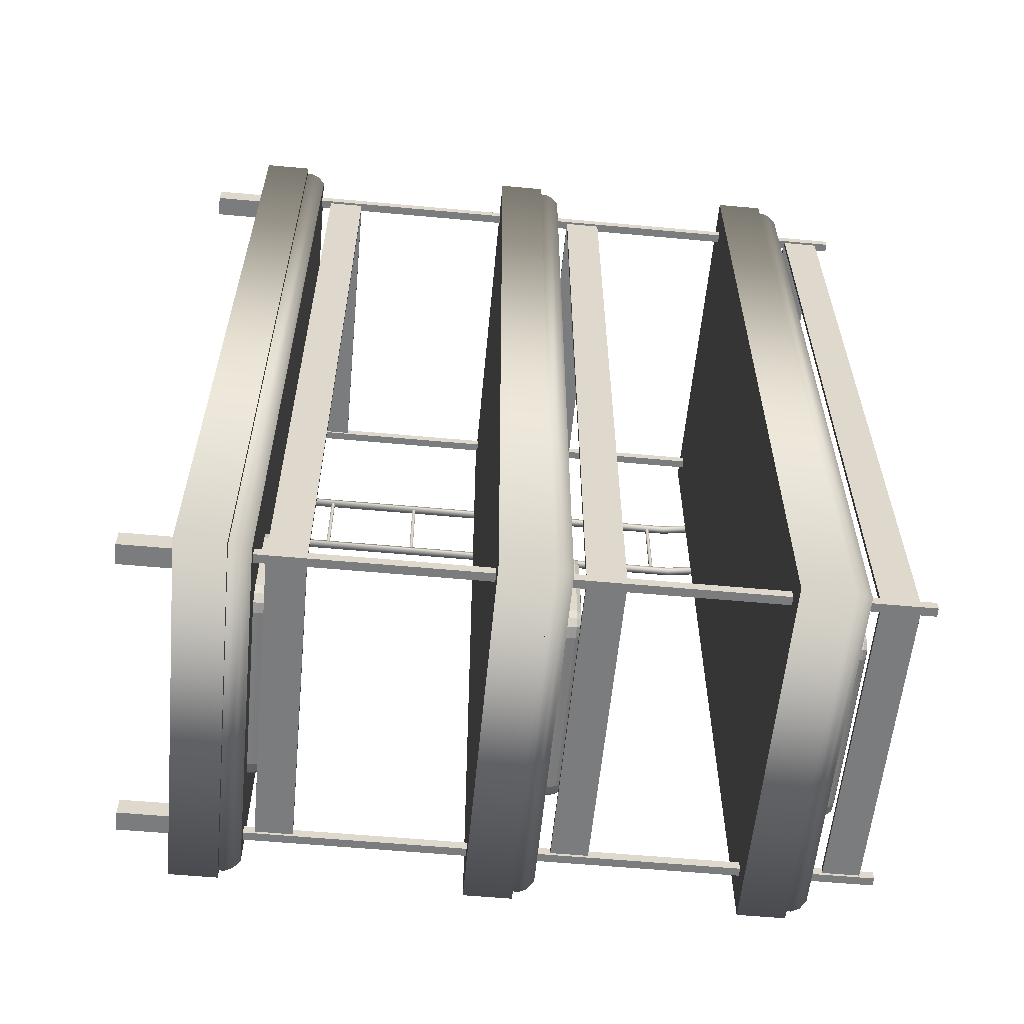
<metadata>
{"format":"obj","ext":"obj","renderer":"f3d","projection":"perspective","resolution":1024,"background":"white","views":[{"elev":-58.7,"azim":84.6,"up":"+Z"}]}
</metadata>
<code>
v  -14.76 20.55 35.61
v  17.1 20.55 35.61
v  17.1 24.53 35.61
v  -14.76 24.53 35.61
v  17.1 20.55 -35.61
v  17.1 24.53 -35.61
v  -14.76 20.55 -35.61
v  -14.76 24.53 -35.61
v  16.5 25.66 35.02
v  16.05 26.23 34.57
v  -13.71 26.23 34.57
v  -14.16 25.66 35.02
v  -14.34 24.53 35.2
v  16.68 24.53 35.2
v  16.69 25.01 35.21
v  -14.35 25.01 35.21
v  16.5 25.66 -35.02
v  16.05 26.23 -34.57
v  16.68 24.53 -35.2
v  16.69 25.01 -35.21
v  -14.16 25.66 -35.02
v  -13.71 26.23 -34.57
v  -14.34 24.53 -35.2
v  -14.35 25.01 -35.21
v  -12.39 -19.94 -32.78
v  -11.65 -19.94 -32.78
v  -11.65 31.59 -32.78
v  -12.39 31.59 -32.78
v  -11.65 -19.94 -33.54
v  -11.65 31.59 -33.54
v  -12.39 -19.94 -33.54
v  -12.39 31.59 -33.54
v  14.28 27.32 -33.32
v  14.28 27.32 -32.98
v  -11.96 27.32 -32.98
v  -11.96 27.32 -33.32
v  14.28 30.39 -32.98
v  -11.96 30.39 -32.98
v  14.28 30.39 -33.32
v  -11.96 30.39 -33.32
v  14.76 27.32 32.82
v  14.42 27.32 32.82
v  14.42 27.32 -32.81
v  14.76 27.32 -32.81
v  14.42 30.39 32.82
v  14.42 30.39 -32.81
v  14.76 30.39 32.82
v  14.76 30.39 -32.81
v  -5.87 27.63 -22.98
v  -5.87 27.63 -31.05
v  -6.645 27.57 -30.27
v  -6.645 27.57 -23.76
v  -5.958 26.14 -22.09
v  8.609 26.14 -22.09
v  8.609 26.6 -22.09
v  -5.958 26.6 -22.09
v  10.18 26.14 -23.67
v  10.18 26.14 -30.36
v  10.18 26.6 -30.36
v  10.18 26.6 -23.67
v  8.609 26.14 -31.94
v  -5.958 26.14 -31.94
v  -5.958 26.6 -31.94
v  8.609 26.6 -31.94
v  -7.533 26.14 -30.36
v  -7.533 26.14 -23.67
v  -7.533 26.6 -23.67
v  -7.533 26.6 -30.36
v  9.484 26.6 -22.27
v  9.484 26.14 -22.27
v  -6.833 26.14 -22.27
v  -6.833 26.6 -22.27
v  10.01 26.6 -31.24
v  10.01 26.14 -31.24
v  -6.833 26.6 -31.76
v  -6.833 26.14 -31.76
v  10.01 26.6 -22.79
v  10.01 26.14 -22.79
v  -7.358 26.14 -22.79
v  -7.358 26.6 -22.79
v  9.484 26.6 -31.76
v  9.484 26.14 -31.76
v  -7.358 26.6 -31.24
v  -7.358 26.14 -31.24
v  8.57 27.46 -22.49
v  8.521 27.63 -22.98
v  -5.919 27.46 -22.49
v  9.789 27.46 -30.32
v  9.296 27.57 -30.27
v  9.296 27.57 -23.76
v  9.789 27.46 -23.71
v  -5.919 27.46 -31.54
v  8.521 27.63 -31.05
v  8.57 27.46 -31.54
v  -7.138 27.46 -23.71
v  -7.138 27.46 -30.32
v  -6.794 27.14 -22.34
v  -5.948 27.14 -22.19
v  9.936 27.14 -22.83
v  10.08 27.14 -23.68
v  -7.285 27.14 -31.2
v  -7.434 27.14 -30.35
v  9.445 27.14 -31.69
v  8.599 27.14 -31.84
v  -7.434 27.14 -23.68
v  -7.285 27.14 -22.83
v  8.599 27.14 -22.19
v  9.445 27.14 -22.34
v  -5.948 27.14 -31.84
v  -6.794 27.14 -31.69
v  10.08 27.14 -30.35
v  9.936 27.14 -31.2
v  -6.677 27.46 -22.56
v  -6.483 27.57 -22.92
v  9.718 27.46 -22.95
v  9.354 27.57 -23.14
v  -7.067 27.46 -31.08
v  -6.704 27.57 -30.89
v  9.328 27.46 -31.47
v  9.133 27.57 -31.11
v  -7.067 27.46 -22.95
v  -6.704 27.57 -23.14
v  9.328 27.46 -22.56
v  9.133 27.57 -22.92
v  -6.677 27.46 -31.47
v  -6.483 27.57 -31.11
v  9.718 27.46 -31.08
v  9.354 27.57 -30.89
v  -12.87 24.87 26.15
v  -12.87 24.87 26.54
v  -15.7 22.37 26.54
v  -15.7 22.37 26.15
v  -13.09 25.12 26.74
v  -16.02 22.54 26.74
v  -13.32 25.38 26.54
v  -16.34 22.72 26.54
v  -13.32 25.38 26.15
v  -16.34 22.72 26.15
v  -13.09 25.12 25.95
v  -16.02 22.54 25.95
v  -16.24 18.55 26.54
v  -16.24 18.55 26.15
v  -16.58 18.57 26.74
v  -16.92 18.59 26.54
v  -16.92 18.59 26.15
v  -16.58 18.57 25.95
v  -16.24 -24.12 26.54
v  -16.24 -24.12 26.15
v  -16.58 -24.46 26.74
v  -16.92 -24.8 26.54
v  -16.92 -24.8 26.15
v  -16.58 -24.46 25.95
v  -12.05 -24.12 26.54
v  -12.05 -24.12 26.15
v  -12.05 -24.46 26.74
v  -12.05 -24.8 26.54
v  -12.05 -24.8 26.15
v  -12.05 -24.46 25.95
v  -16.74 16.82 18.41
v  -16.74 16.82 26.08
v  -16.65 16.98 26.08
v  -16.65 16.98 18.41
v  -16.45 16.98 26.08
v  -16.45 16.98 18.41
v  -16.36 16.82 26.08
v  -16.36 16.82 18.41
v  -16.45 16.65 26.08
v  -16.45 16.65 18.41
v  -16.65 16.65 26.08
v  -16.65 16.65 18.41
v  -12.48 -29.95 -31.7
v  -10.72 -29.95 -31.7
v  -10.72 -25.42 -31.7
v  -12.48 -25.42 -31.7
v  -10.72 -29.95 -33.32
v  -10.72 -25.42 -33.32
v  -12.48 -29.95 -33.32
v  -12.48 -25.42 -33.32
v  -5.87 5.417 -22.98
v  -5.87 5.417 -31.05
v  -6.645 5.355 -30.27
v  -6.645 5.355 -23.76
v  -5.958 3.921 -22.09
v  8.609 3.921 -22.09
v  8.609 4.383 -22.09
v  -5.958 4.383 -22.09
v  10.18 3.921 -23.67
v  10.18 3.921 -30.36
v  10.18 4.383 -30.36
v  10.18 4.383 -23.67
v  8.609 3.921 -31.94
v  -5.958 3.921 -31.94
v  -5.958 4.383 -31.94
v  8.609 4.383 -31.94
v  -7.533 3.921 -30.36
v  -7.533 3.921 -23.67
v  -7.533 4.383 -23.67
v  -7.533 4.383 -30.36
v  9.484 4.383 -22.27
v  9.484 3.921 -22.27
v  -6.833 3.921 -22.27
v  -6.833 4.383 -22.27
v  10.01 4.383 -31.24
v  10.01 3.921 -31.24
v  -6.833 4.383 -31.76
v  -6.833 3.921 -31.76
v  10.01 4.383 -22.79
v  10.01 3.921 -22.79
v  -7.358 3.921 -22.79
v  -7.358 4.383 -22.79
v  9.484 4.383 -31.76
v  9.484 3.921 -31.76
v  -7.358 4.383 -31.24
v  -7.358 3.921 -31.24
v  8.57 5.247 -22.49
v  8.521 5.417 -22.98
v  -5.919 5.247 -22.49
v  9.789 5.247 -30.32
v  9.296 5.355 -30.27
v  9.296 5.355 -23.76
v  9.789 5.247 -23.71
v  -5.919 5.247 -31.54
v  8.521 5.417 -31.05
v  8.57 5.247 -31.54
v  -7.138 5.247 -23.71
v  -7.138 5.247 -30.32
v  -6.794 4.923 -22.34
v  -5.948 4.923 -22.19
v  9.936 4.923 -22.83
v  10.08 4.923 -23.68
v  -7.285 4.923 -31.2
v  -7.434 4.923 -30.35
v  9.445 4.923 -31.69
v  8.599 4.923 -31.84
v  -7.434 4.923 -23.68
v  -7.285 4.923 -22.83
v  8.599 4.923 -22.19
v  9.445 4.923 -22.34
v  -5.948 4.923 -31.84
v  -6.794 4.923 -31.69
v  10.08 4.923 -30.35
v  9.936 4.923 -31.2
v  -6.677 5.247 -22.56
v  -6.483 5.355 -22.92
v  9.718 5.247 -22.95
v  9.354 5.355 -23.14
v  -7.067 5.247 -31.08
v  -6.704 5.355 -30.89
v  9.328 5.247 -31.47
v  9.133 5.355 -31.11
v  -7.067 5.247 -22.95
v  -6.704 5.355 -23.14
v  9.328 5.247 -22.56
v  9.133 5.355 -22.92
v  -6.677 5.247 -31.47
v  -6.483 5.355 -31.11
v  9.718 5.247 -31.08
v  9.354 5.355 -30.89
v  -5.87 -18.43 -22.98
v  -5.87 -18.43 -31.05
v  -6.645 -18.5 -30.27
v  -6.645 -18.5 -23.76
v  -5.958 -19.93 -22.09
v  8.609 -19.93 -22.09
v  8.609 -19.47 -22.09
v  -5.958 -19.47 -22.09
v  10.18 -19.93 -23.67
v  10.18 -19.93 -30.36
v  10.18 -19.47 -30.36
v  10.18 -19.47 -23.67
v  8.609 -19.93 -31.94
v  -5.958 -19.93 -31.94
v  -5.958 -19.47 -31.94
v  8.609 -19.47 -31.94
v  -7.533 -19.93 -30.36
v  -7.533 -19.93 -23.67
v  -7.533 -19.47 -23.67
v  -7.533 -19.47 -30.36
v  9.484 -19.47 -22.27
v  9.484 -19.93 -22.27
v  -6.833 -19.93 -22.27
v  -6.833 -19.47 -22.27
v  10.01 -19.47 -31.24
v  10.01 -19.93 -31.24
v  -6.833 -19.47 -31.76
v  -6.833 -19.93 -31.76
v  10.01 -19.47 -22.79
v  10.01 -19.93 -22.79
v  -7.358 -19.93 -22.79
v  -7.358 -19.47 -22.79
v  9.484 -19.47 -31.76
v  9.484 -19.93 -31.76
v  -7.358 -19.47 -31.24
v  -7.358 -19.93 -31.24
v  8.57 -18.6 -22.49
v  8.521 -18.43 -22.98
v  -5.919 -18.6 -22.49
v  9.789 -18.6 -30.32
v  9.296 -18.5 -30.27
v  9.296 -18.5 -23.76
v  9.789 -18.6 -23.71
v  -5.919 -18.6 -31.54
v  8.521 -18.43 -31.05
v  8.57 -18.6 -31.54
v  -7.138 -18.6 -23.71
v  -7.138 -18.6 -30.32
v  -6.794 -18.93 -22.34
v  -5.948 -18.93 -22.19
v  9.936 -18.93 -22.83
v  10.08 -18.93 -23.68
v  -7.285 -18.93 -31.2
v  -7.434 -18.93 -30.35
v  9.445 -18.93 -31.69
v  8.599 -18.93 -31.84
v  -7.434 -18.93 -23.68
v  -7.285 -18.93 -22.83
v  8.599 -18.93 -22.19
v  9.445 -18.93 -22.34
v  -5.948 -18.93 -31.84
v  -6.794 -18.93 -31.69
v  10.08 -18.93 -30.35
v  9.936 -18.93 -31.2
v  -6.677 -18.6 -22.56
v  -6.483 -18.5 -22.92
v  9.718 -18.6 -22.95
v  9.354 -18.5 -23.14
v  -7.067 -18.6 -31.08
v  -6.704 -18.5 -30.89
v  9.328 -18.6 -31.47
v  9.133 -18.5 -31.11
v  -7.067 -18.6 -22.95
v  -6.704 -18.5 -23.14
v  9.328 -18.6 -22.56
v  9.133 -18.5 -22.92
v  -6.677 -18.6 -31.47
v  -6.483 -18.5 -31.11
v  9.718 -18.6 -31.08
v  9.354 -18.5 -30.89
v  14.22 -19.94 -32.78
v  14.96 -19.94 -32.78
v  14.96 31.59 -32.78
v  14.22 31.59 -32.78
v  14.96 -19.94 -33.54
v  14.96 31.59 -33.54
v  14.22 -19.94 -33.54
v  14.22 31.59 -33.54
v  -12.39 -19.94 33.57
v  -11.65 -19.94 33.57
v  -11.65 31.59 33.57
v  -12.39 31.59 33.57
v  -11.65 -19.94 32.8
v  -11.65 31.59 32.8
v  -12.39 -19.94 32.8
v  -12.39 31.59 32.8
v  14.22 -19.94 33.57
v  14.96 -19.94 33.57
v  14.96 31.59 33.57
v  14.22 31.59 33.57
v  14.96 -19.94 32.8
v  14.96 31.59 32.8
v  14.22 -19.94 32.8
v  14.22 31.59 32.8
v  14.28 27.32 33.01
v  14.28 27.32 33.35
v  -11.96 27.32 33.35
v  -11.96 27.32 33.01
v  14.28 30.39 33.35
v  -11.96 30.39 33.35
v  14.28 30.39 33.01
v  -11.96 30.39 33.01
v  13 -29.95 -31.7
v  14.76 -29.95 -31.7
v  14.76 -25.42 -31.7
v  13 -25.42 -31.7
v  14.76 -29.95 -33.32
v  14.76 -25.42 -33.32
v  13 -29.95 -33.32
v  13 -25.42 -33.32
v  -12.48 -29.95 33.31
v  -10.72 -29.95 33.31
v  -10.72 -25.42 33.31
v  -12.48 -25.42 33.31
v  -10.72 -29.95 31.69
v  -10.72 -25.42 31.69
v  -12.48 -29.95 31.69
v  -12.48 -25.42 31.69
v  13 -29.95 33.31
v  14.76 -29.95 33.31
v  14.76 -25.42 33.31
v  13 -25.42 33.31
v  14.76 -29.95 31.69
v  14.76 -25.42 31.69
v  13 -29.95 31.69
v  13 -25.42 31.69
v  14.28 5.047 -33.32
v  14.28 5.047 -32.98
v  -11.96 5.047 -32.98
v  -11.96 5.047 -33.32
v  14.28 8.12 -32.98
v  -11.96 8.12 -32.98
v  14.28 8.12 -33.32
v  -11.96 8.12 -33.32
v  14.76 5.047 32.82
v  14.42 5.047 32.82
v  14.42 5.047 -32.81
v  14.76 5.047 -32.81
v  14.42 8.12 32.82
v  14.42 8.12 -32.81
v  14.76 8.12 32.82
v  14.76 8.12 -32.81
v  14.28 5.047 33.01
v  14.28 5.047 33.35
v  -11.96 5.047 33.35
v  -11.96 5.047 33.01
v  14.28 8.12 33.35
v  -11.96 8.12 33.35
v  14.28 8.12 33.01
v  -11.96 8.12 33.01
v  14.28 -18.87 -33.32
v  14.28 -18.87 -32.98
v  -11.96 -18.87 -32.98
v  -11.96 -18.87 -33.32
v  14.28 -15.8 -32.98
v  -11.96 -15.8 -32.98
v  14.28 -15.8 -33.32
v  -11.96 -15.8 -33.32
v  14.76 -18.87 32.82
v  14.42 -18.87 32.82
v  14.42 -18.87 -32.81
v  14.76 -18.87 -32.81
v  14.42 -15.8 32.82
v  14.42 -15.8 -32.81
v  14.76 -15.8 32.82
v  14.76 -15.8 -32.81
v  14.28 -18.87 33.01
v  14.28 -18.87 33.35
v  -11.96 -18.87 33.35
v  -11.96 -18.87 33.01
v  14.28 -15.8 33.35
v  -11.96 -15.8 33.35
v  14.28 -15.8 33.01
v  -11.96 -15.8 33.01
v  -14.76 -1.758 35.61
v  17.1 -1.758 35.61
v  17.1 2.216 35.61
v  -14.76 2.216 35.61
v  17.1 -1.758 -35.61
v  17.1 2.216 -35.61
v  -14.76 -1.758 -35.61
v  -14.76 2.216 -35.61
v  16.5 3.353 35.02
v  16.05 3.921 34.57
v  -13.71 3.921 34.57
v  -14.16 3.353 35.02
v  -14.34 2.216 35.2
v  16.68 2.216 35.2
v  16.69 2.696 35.21
v  -14.35 2.696 35.21
v  16.5 3.353 -35.02
v  16.05 3.921 -34.57
v  16.68 2.216 -35.2
v  16.69 2.696 -35.21
v  -14.16 3.353 -35.02
v  -13.71 3.921 -34.57
v  -14.34 2.216 -35.2
v  -14.35 2.696 -35.21
v  -14.76 -25.47 35.61
v  17.1 -25.47 35.61
v  17.1 -21.5 35.61
v  -14.76 -21.5 35.61
v  17.1 -25.47 -35.61
v  17.1 -21.5 -35.61
v  -14.76 -25.47 -35.61
v  -14.76 -21.5 -35.61
v  16.5 -20.36 35.02
v  16.05 -19.79 34.57
v  -13.71 -19.79 34.57
v  -14.16 -20.36 35.02
v  -14.34 -21.5 35.2
v  16.68 -21.5 35.2
v  16.69 -21.02 35.21
v  -14.35 -21.02 35.21
v  16.5 -20.36 -35.02
v  16.05 -19.79 -34.57
v  16.68 -21.5 -35.2
v  16.69 -21.02 -35.21
v  -14.16 -20.36 -35.02
v  -13.71 -19.79 -34.57
v  -14.34 -21.5 -35.2
v  -14.35 -21.02 -35.21
v  -16.74 8.213 18.41
v  -16.74 8.213 26.08
v  -16.65 8.381 26.08
v  -16.65 8.381 18.41
v  -16.45 8.381 26.08
v  -16.45 8.381 18.41
v  -16.36 8.213 26.08
v  -16.36 8.213 18.41
v  -16.45 8.045 26.08
v  -16.45 8.045 18.41
v  -16.65 8.045 26.08
v  -16.65 8.045 18.41
v  -16.74 -8.046 18.41
v  -16.74 -8.046 26.08
v  -16.65 -7.878 26.08
v  -16.65 -7.878 18.41
v  -16.45 -7.878 26.08
v  -16.45 -7.878 18.41
v  -16.36 -8.046 26.08
v  -16.36 -8.046 18.41
v  -16.45 -8.214 26.08
v  -16.45 -8.214 18.41
v  -16.65 -8.214 26.08
v  -16.65 -8.214 18.41
v  -16.74 -16.58 18.41
v  -16.74 -16.58 26.08
v  -16.65 -16.42 26.08
v  -16.65 -16.42 18.41
v  -16.45 -16.42 26.08
v  -16.45 -16.42 18.41
v  -16.36 -16.58 26.08
v  -16.36 -16.58 18.41
v  -16.45 -16.75 26.08
v  -16.45 -16.75 18.41
v  -16.65 -16.75 26.08
v  -16.65 -16.75 18.41
v  -16.74 -0.0014 18.41
v  -16.74 -0.0014 26.08
v  -16.65 0.1665 26.08
v  -16.65 0.1665 18.41
v  -16.45 0.1665 26.08
v  -16.45 0.1665 18.41
v  -16.36 -0.0014 26.08
v  -16.36 -0.0014 18.41
v  -16.45 -0.1694 26.08
v  -16.45 -0.1694 18.41
v  -16.65 -0.1694 26.08
v  -16.65 -0.1694 18.41
v  -12.87 24.87 18
v  -12.87 24.87 18.4
v  -15.7 22.37 18.4
v  -15.7 22.37 18
v  -13.09 25.12 18.6
v  -16.02 22.54 18.6
v  -13.32 25.38 18.4
v  -16.34 22.72 18.4
v  -13.32 25.38 18
v  -16.34 22.72 18
v  -13.09 25.12 17.81
v  -16.02 22.54 17.81
v  -16.24 18.55 18.4
v  -16.24 18.55 18
v  -16.58 18.57 18.6
v  -16.92 18.59 18.4
v  -16.92 18.59 18
v  -16.58 18.57 17.81
v  -16.24 -24.12 18.4
v  -16.24 -24.12 18
v  -16.58 -24.46 18.6
v  -16.92 -24.8 18.4
v  -16.92 -24.8 18
v  -16.58 -24.46 17.81
v  -12.05 -24.12 18.4
v  -12.05 -24.12 18
v  -12.05 -24.46 18.6
v  -12.05 -24.8 18.4
v  -12.05 -24.8 18
v  -12.05 -24.46 17.81
g Box008
f 1 2 3 4
f 2 5 6 3
f 5 7 8 6
f 7 1 4 8
f 9 10 11 12
f 13 14 15 16
f 17 18 10 9
f 14 19 20 15
f 21 22 18 17
f 19 23 24 20
f 12 11 22 21
f 23 13 16 24
f 25 26 27 28
f 26 29 30 27
f 29 31 32 30
f 31 25 28 32
f 30 32 28 27
f 33 34 35 36
f 34 37 38 35
f 37 39 40 38
f 39 33 36 40
f 41 42 43 44
f 42 45 46 43
f 45 47 48 46
f 47 41 44 48
f 49 50 51 52
f 53 54 55 56
f 57 58 59 60
f 61 62 63 64
f 65 66 67 68
f 69 55 54 70
f 71 53 56 72
f 73 59 58 74
f 75 63 62 76
f 77 69 70 78
f 60 77 78 57
f 79 71 72 80
f 66 79 80 67
f 81 73 74 82
f 64 81 82 61
f 83 75 76 84
f 68 83 84 65
f 85 86 49 87
f 88 89 90 91
f 92 50 93 94
f 95 52 51 96
f 97 72 56 98
f 99 77 60 100
f 101 83 68 102
f 103 81 64 104
f 105 67 80 106
f 106 80 72 97
f 107 55 69 108
f 108 69 77 99
f 109 63 75 110
f 110 75 83 101
f 111 59 73 112
f 112 73 81 103
f 107 85 87 98
f 55 107 98 56
f 111 88 91 100
f 59 111 100 60
f 109 92 94 104
f 63 109 104 64
f 105 95 96 102
f 67 105 102 68
f 113 97 98 87
f 114 113 87 49
f 115 99 100 91
f 116 115 91 90
f 117 101 102 96
f 118 117 96 51
f 119 103 104 94
f 120 119 94 93
f 95 105 106 121
f 52 95 121 122
f 121 106 97 113
f 122 121 113 114
f 85 107 108 123
f 86 85 123 124
f 123 108 99 115
f 124 123 115 116
f 92 109 110 125
f 50 92 125 126
f 125 110 101 117
f 126 125 117 118
f 88 111 112 127
f 89 88 127 128
f 127 112 103 119
f 128 127 119 120
f 86 90 89 93
f 128 120 93 89
f 86 124 116 90
f 86 93 50 49
f 50 126 118 51
f 122 114 49 52
f 129 130 131 132
f 130 133 134 131
f 133 135 136 134
f 135 137 138 136
f 137 139 140 138
f 139 129 132 140
f 132 131 141 142
f 131 134 143 141
f 134 136 144 143
f 136 138 145 144
f 138 140 146 145
f 140 132 142 146
f 142 141 147 148
f 141 143 149 147
f 143 144 150 149
f 144 145 151 150
f 145 146 152 151
f 146 142 148 152
f 148 147 153 154
f 147 149 155 153
f 149 150 156 155
f 150 151 157 156
f 151 152 158 157
f 152 148 154 158
f 159 160 161 162
f 162 161 163 164
f 164 163 165 166
f 166 165 167 168
f 168 167 169 170
f 170 169 160 159
f 171 172 173 174
f 172 175 176 173
f 175 177 178 176
f 177 171 174 178
f 2 1 7 5
f 179 180 181 182
f 183 184 185 186
f 187 188 189 190
f 191 192 193 194
f 195 196 197 198
f 199 185 184 200
f 201 183 186 202
f 203 189 188 204
f 205 193 192 206
f 207 199 200 208
f 190 207 208 187
f 209 201 202 210
f 196 209 210 197
f 211 203 204 212
f 194 211 212 191
f 213 205 206 214
f 198 213 214 195
f 215 216 179 217
f 218 219 220 221
f 222 180 223 224
f 225 182 181 226
f 227 202 186 228
f 229 207 190 230
f 231 213 198 232
f 233 211 194 234
f 235 197 210 236
f 236 210 202 227
f 237 185 199 238
f 238 199 207 229
f 239 193 205 240
f 240 205 213 231
f 241 189 203 242
f 242 203 211 233
f 237 215 217 228
f 185 237 228 186
f 241 218 221 230
f 189 241 230 190
f 239 222 224 234
f 193 239 234 194
f 235 225 226 232
f 197 235 232 198
f 243 227 228 217
f 244 243 217 179
f 245 229 230 221
f 246 245 221 220
f 247 231 232 226
f 248 247 226 181
f 249 233 234 224
f 250 249 224 223
f 225 235 236 251
f 182 225 251 252
f 251 236 227 243
f 252 251 243 244
f 215 237 238 253
f 216 215 253 254
f 253 238 229 245
f 254 253 245 246
f 222 239 240 255
f 180 222 255 256
f 255 240 231 247
f 256 255 247 248
f 218 241 242 257
f 219 218 257 258
f 257 242 233 249
f 258 257 249 250
f 216 220 219 223
f 258 250 223 219
f 216 254 246 220
f 216 223 180 179
f 180 256 248 181
f 252 244 179 182
f 259 260 261 262
f 263 264 265 266
f 267 268 269 270
f 271 272 273 274
f 275 276 277 278
f 279 265 264 280
f 281 263 266 282
f 283 269 268 284
f 285 273 272 286
f 287 279 280 288
f 270 287 288 267
f 289 281 282 290
f 276 289 290 277
f 291 283 284 292
f 274 291 292 271
f 293 285 286 294
f 278 293 294 275
f 295 296 259 297
f 298 299 300 301
f 302 260 303 304
f 305 262 261 306
f 307 282 266 308
f 309 287 270 310
f 311 293 278 312
f 313 291 274 314
f 315 277 290 316
f 316 290 282 307
f 317 265 279 318
f 318 279 287 309
f 319 273 285 320
f 320 285 293 311
f 321 269 283 322
f 322 283 291 313
f 317 295 297 308
f 265 317 308 266
f 321 298 301 310
f 269 321 310 270
f 319 302 304 314
f 273 319 314 274
f 315 305 306 312
f 277 315 312 278
f 323 307 308 297
f 324 323 297 259
f 325 309 310 301
f 326 325 301 300
f 327 311 312 306
f 328 327 306 261
f 329 313 314 304
f 330 329 304 303
f 305 315 316 331
f 262 305 331 332
f 331 316 307 323
f 332 331 323 324
f 295 317 318 333
f 296 295 333 334
f 333 318 309 325
f 334 333 325 326
f 302 319 320 335
f 260 302 335 336
f 335 320 311 327
f 336 335 327 328
f 298 321 322 337
f 299 298 337 338
f 337 322 313 329
f 338 337 329 330
f 296 300 299 303
f 338 330 303 299
f 296 334 326 300
f 296 303 260 259
f 260 336 328 261
f 332 324 259 262
f 14 13 4 3
f 13 23 8 4
f 23 19 6 8
f 19 14 3 6
f 12 16 15 9
f 9 15 20 17
f 17 20 24 21
f 21 24 16 12
f 11 10 18 22
f 339 340 341 342
f 340 343 344 341
f 343 345 346 344
f 345 339 342 346
f 344 346 342 341
f 347 348 349 350
f 348 351 352 349
f 351 353 354 352
f 353 347 350 354
f 352 354 350 349
f 355 356 357 358
f 356 359 360 357
f 359 361 362 360
f 361 355 358 362
f 360 362 358 357
f 363 364 365 366
f 364 367 368 365
f 367 369 370 368
f 369 363 366 370
f 371 372 373 374
f 372 375 376 373
f 375 377 378 376
f 377 371 374 378
f 379 380 381 382
f 380 383 384 381
f 383 385 386 384
f 385 379 382 386
f 387 388 389 390
f 388 391 392 389
f 391 393 394 392
f 393 387 390 394
f 395 396 397 398
f 396 399 400 397
f 399 401 402 400
f 401 395 398 402
f 403 404 405 406
f 404 407 408 405
f 407 409 410 408
f 409 403 406 410
f 411 412 413 414
f 412 415 416 413
f 415 417 418 416
f 417 411 414 418
f 419 420 421 422
f 420 423 424 421
f 423 425 426 424
f 425 419 422 426
f 427 428 429 430
f 428 431 432 429
f 431 433 434 432
f 433 427 430 434
f 435 436 437 438
f 436 439 440 437
f 439 441 442 440
f 441 435 438 442
f 443 444 445 446
f 444 447 448 445
f 447 449 450 448
f 449 443 446 450
f 451 452 453 454
f 455 456 457 458
f 459 460 452 451
f 456 461 462 457
f 463 464 460 459
f 461 465 466 462
f 454 453 464 463
f 465 455 458 466
f 444 443 449 447
f 456 455 446 445
f 455 465 450 446
f 465 461 448 450
f 461 456 445 448
f 454 458 457 451
f 451 457 462 459
f 459 462 466 463
f 463 466 458 454
f 453 452 460 464
f 467 468 469 470
f 468 471 472 469
f 471 473 474 472
f 473 467 470 474
f 475 476 477 478
f 479 480 481 482
f 483 484 476 475
f 480 485 486 481
f 487 488 484 483
f 485 489 490 486
f 478 477 488 487
f 489 479 482 490
f 468 467 473 471
f 480 479 470 469
f 479 489 474 470
f 489 485 472 474
f 485 480 469 472
f 478 482 481 475
f 475 481 486 483
f 483 486 490 487
f 487 490 482 478
f 477 476 484 488
f 491 492 493 494
f 494 493 495 496
f 496 495 497 498
f 498 497 499 500
f 500 499 501 502
f 502 501 492 491
f 503 504 505 506
f 506 505 507 508
f 508 507 509 510
f 510 509 511 512
f 512 511 513 514
f 514 513 504 503
f 515 516 517 518
f 518 517 519 520
f 520 519 521 522
f 522 521 523 524
f 524 523 525 526
f 526 525 516 515
f 527 528 529 530
f 530 529 531 532
f 532 531 533 534
f 534 533 535 536
f 536 535 537 538
f 538 537 528 527
f 539 540 541 542
f 540 543 544 541
f 543 545 546 544
f 545 547 548 546
f 547 549 550 548
f 549 539 542 550
f 542 541 551 552
f 541 544 553 551
f 544 546 554 553
f 546 548 555 554
f 548 550 556 555
f 550 542 552 556
f 552 551 557 558
f 551 553 559 557
f 553 554 560 559
f 554 555 561 560
f 555 556 562 561
f 556 552 558 562
f 558 557 563 564
f 557 559 565 563
f 559 560 566 565
f 560 561 567 566
f 561 562 568 567
f 562 558 564 568

</code>
